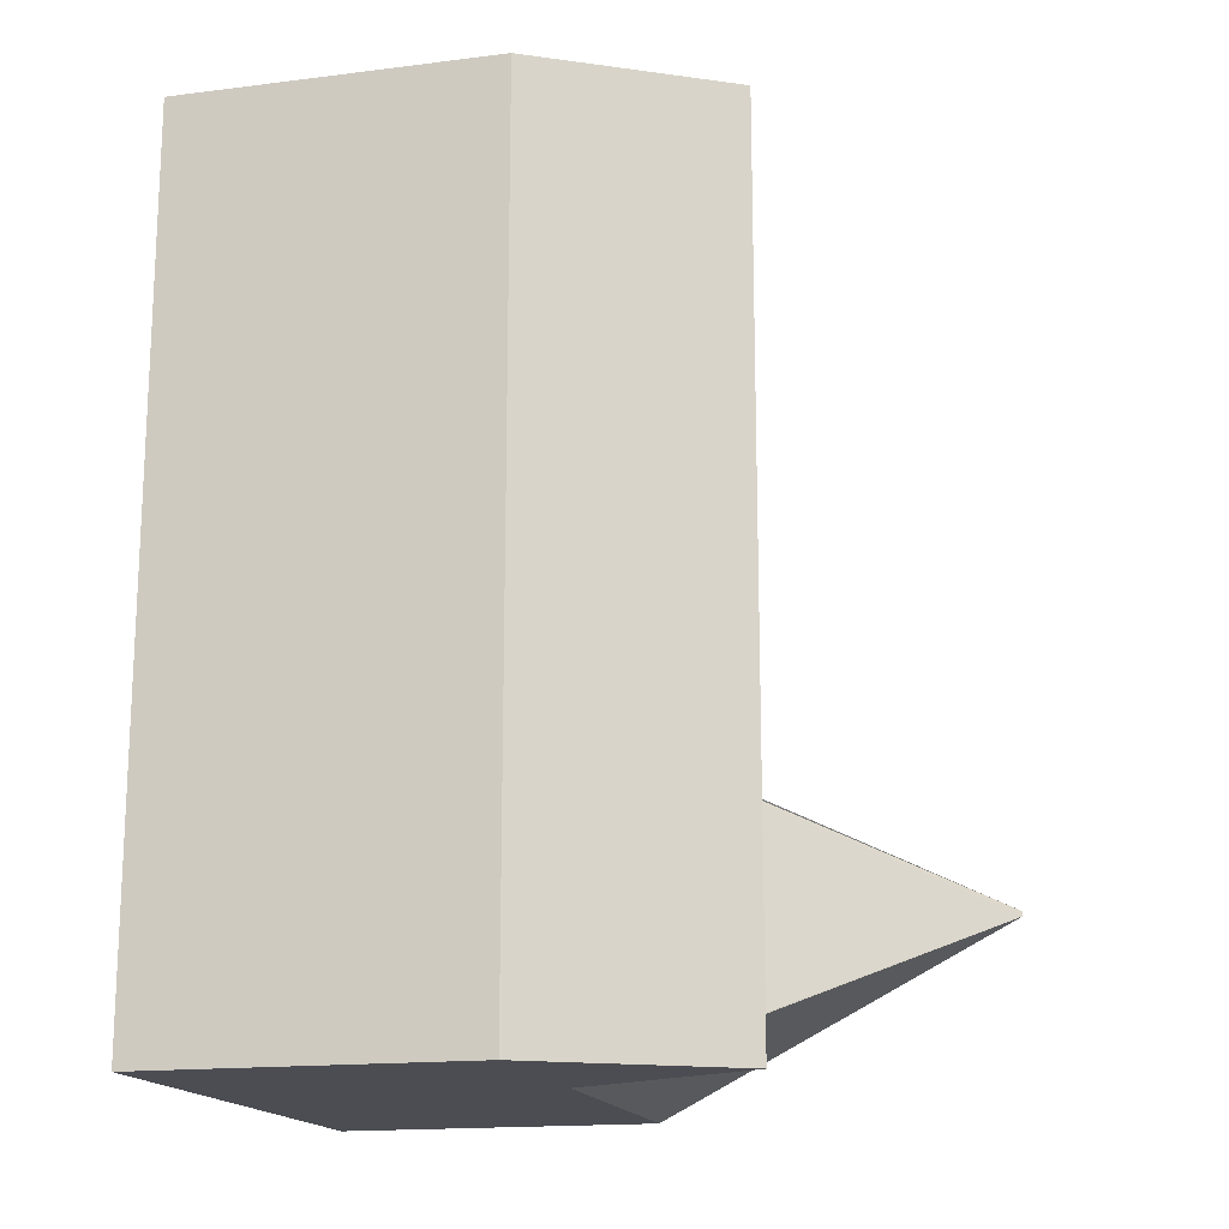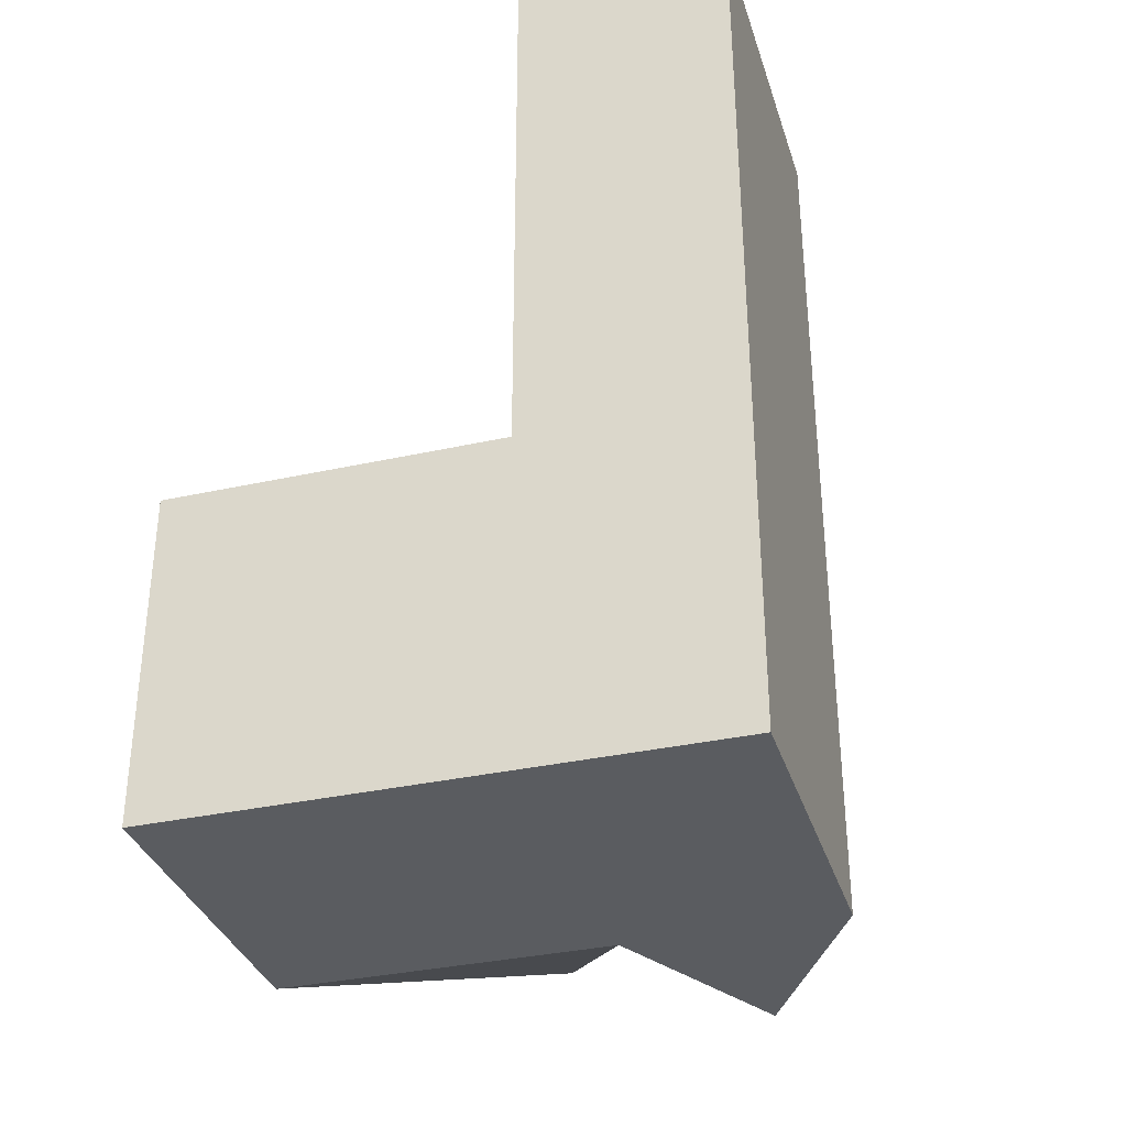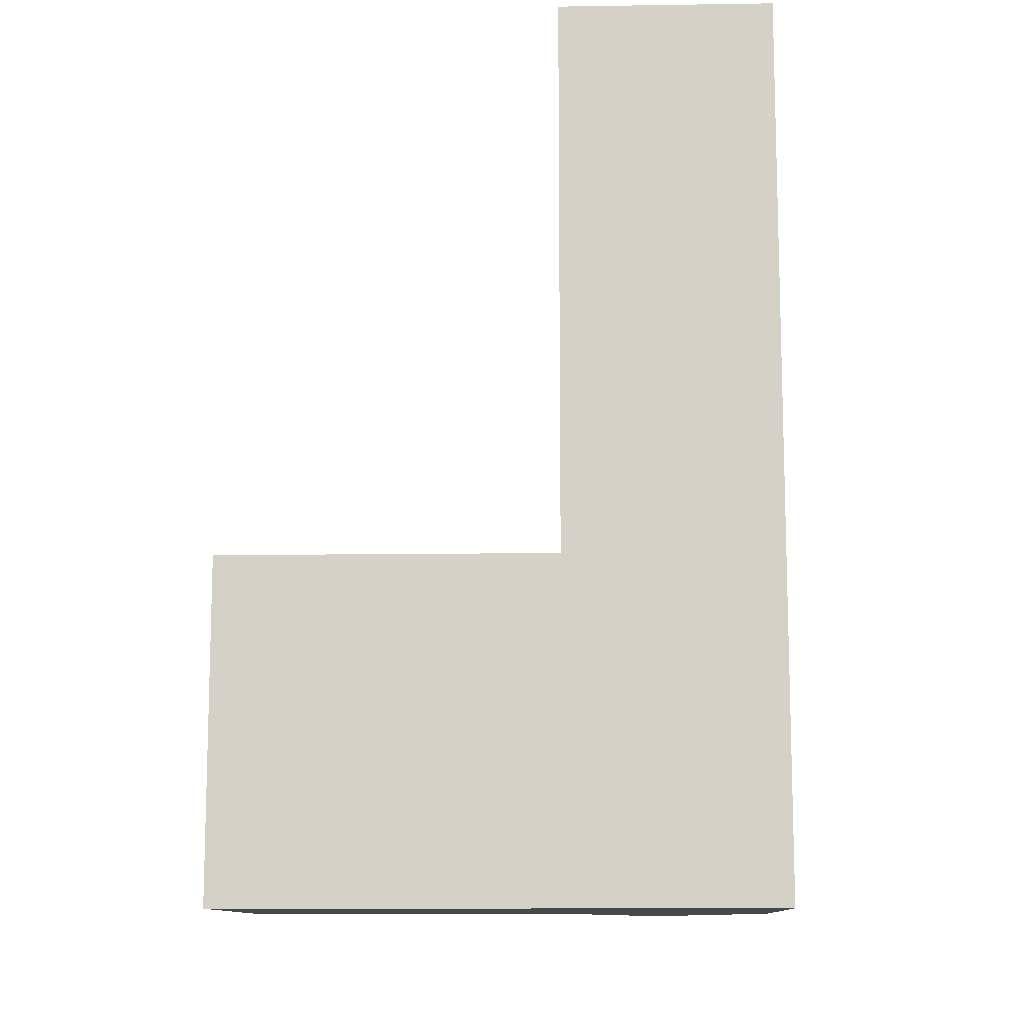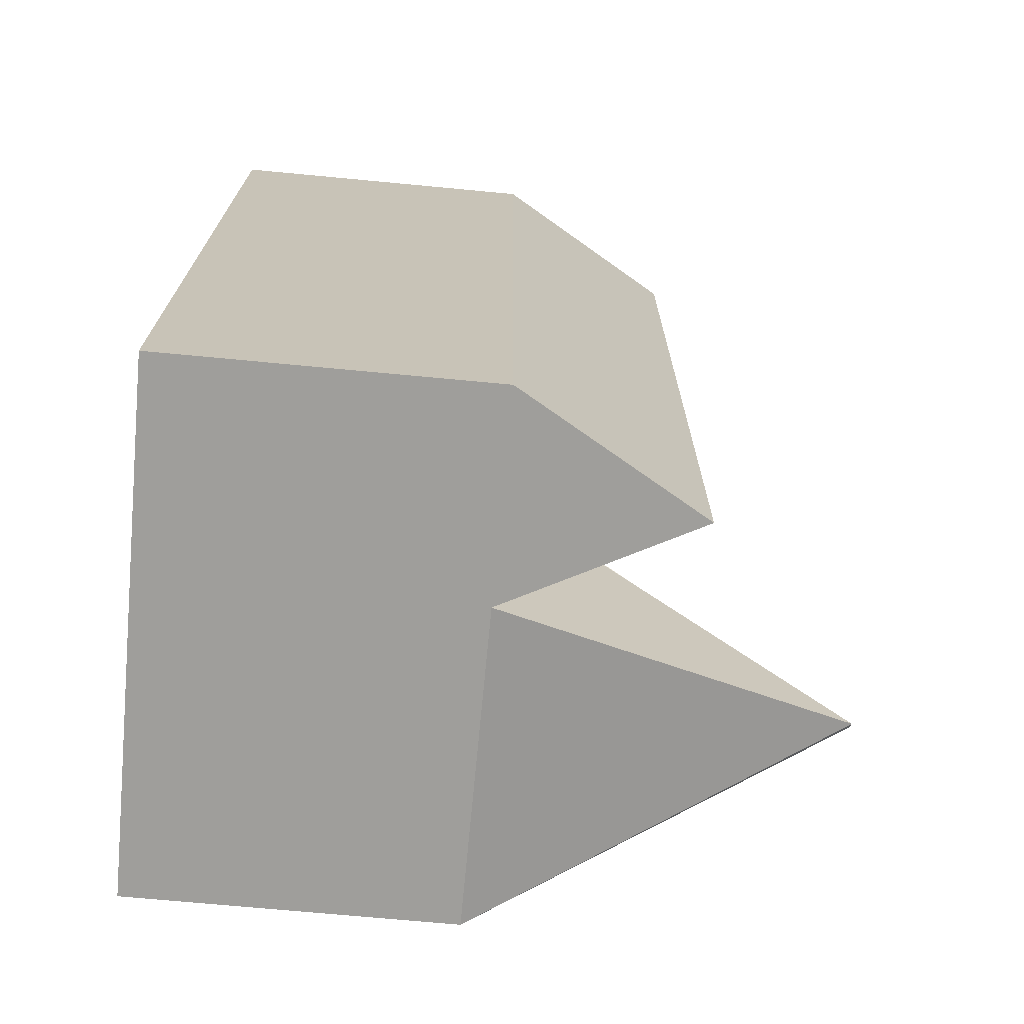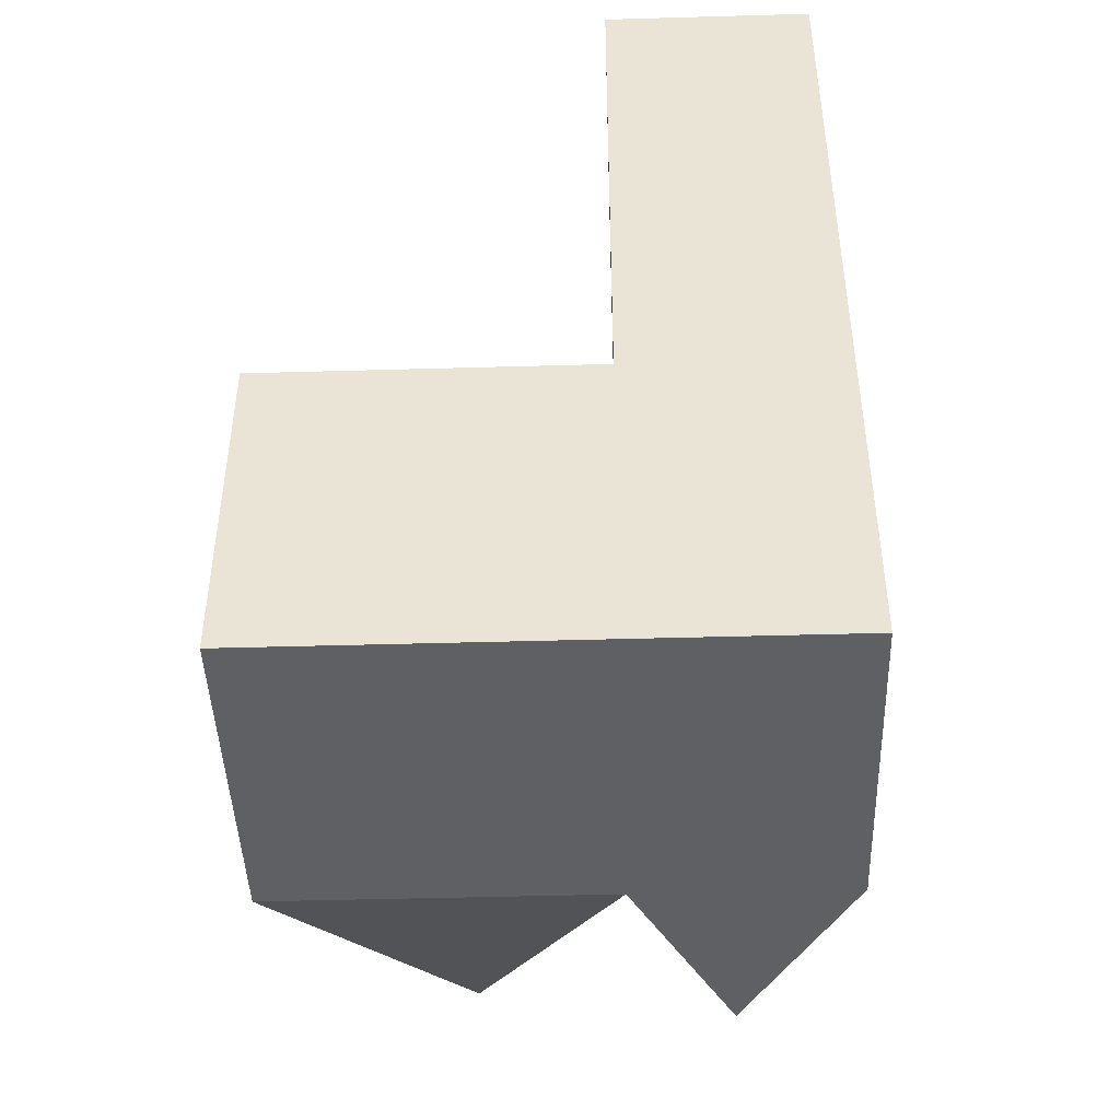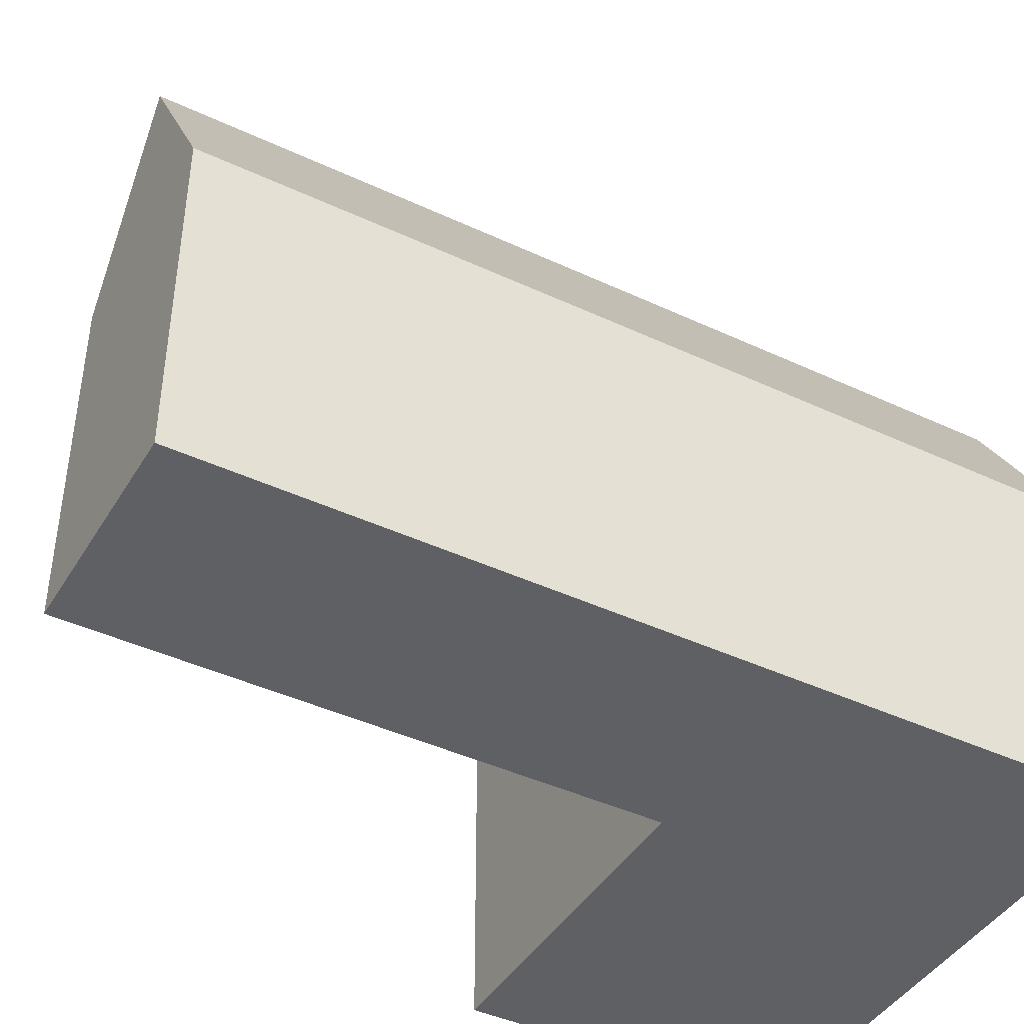
<metadata>
{"format":"obj","ext":"obj","renderer":"f3d","projection":"perspective","resolution":1024,"background":"white","views":[{"elev":-16.4,"azim":104.4,"up":"+Z"},{"elev":-34.3,"azim":16.6,"up":"+Z"},{"elev":-11.3,"azim":2.1,"up":"+Z"},{"elev":-70.8,"azim":84.6,"up":"+Z"},{"elev":-44.8,"azim":1.9,"up":"+Z"},{"elev":-43.1,"azim":61.0,"up":"+Y"}]}
</metadata>
<code>
o Cube
v 1 -1 -1
v 1 -1 1
v -1 -1 1
v -1 -1 -1
v 1 1 -1
v 1 1 1
v -1 1 1
v -1 1 -1
v 1 0.9634 -1
v 1 0.9634 1
v 0.02361 3.291 -0.001685
v 0.06176 3.295 -0.03685
v 2.286 -1 -1
v 2.286 -1 1
v 2.286 1 -1
v 2.286 1 1
v 1.609 2.165 -1
v 1.609 2.165 1
v 1 -1 4.341
v 1 1 4.341
v 1 1.014 4.341
v 2.286 -1 4.341
v 2.286 1 4.341
v 1.609 2.165 4.341
f 8 7 11
f 9 12 10
f 7 6 11
f 5 8 12
f 12 8 11
f 6 10 11
f 9 5 12
f 12 11 10
f 18 10 21
f 5 9 17
f 16 15 17
f 9 10 17
f 21 20 23
f 16 18 24
f 24 18 21
f 10 18 17
f 15 5 17
f 18 16 17
f 24 21 23
f 23 16 24
f 1 2 3
f 2 6 3
f 3 7 8
f 5 1 8
f 13 15 14
f 2 14 22
f 1 5 15
f 2 1 13
f 20 19 23
f 14 16 23
f 10 6 21
f 6 2 19
f 4 1 3
f 1 4 8
f 4 3 8
f 15 16 14
f 6 7 3
f 19 22 23
f 19 2 22
f 13 1 15
f 14 2 13
f 22 14 23
f 6 20 21
f 20 6 19

</code>
